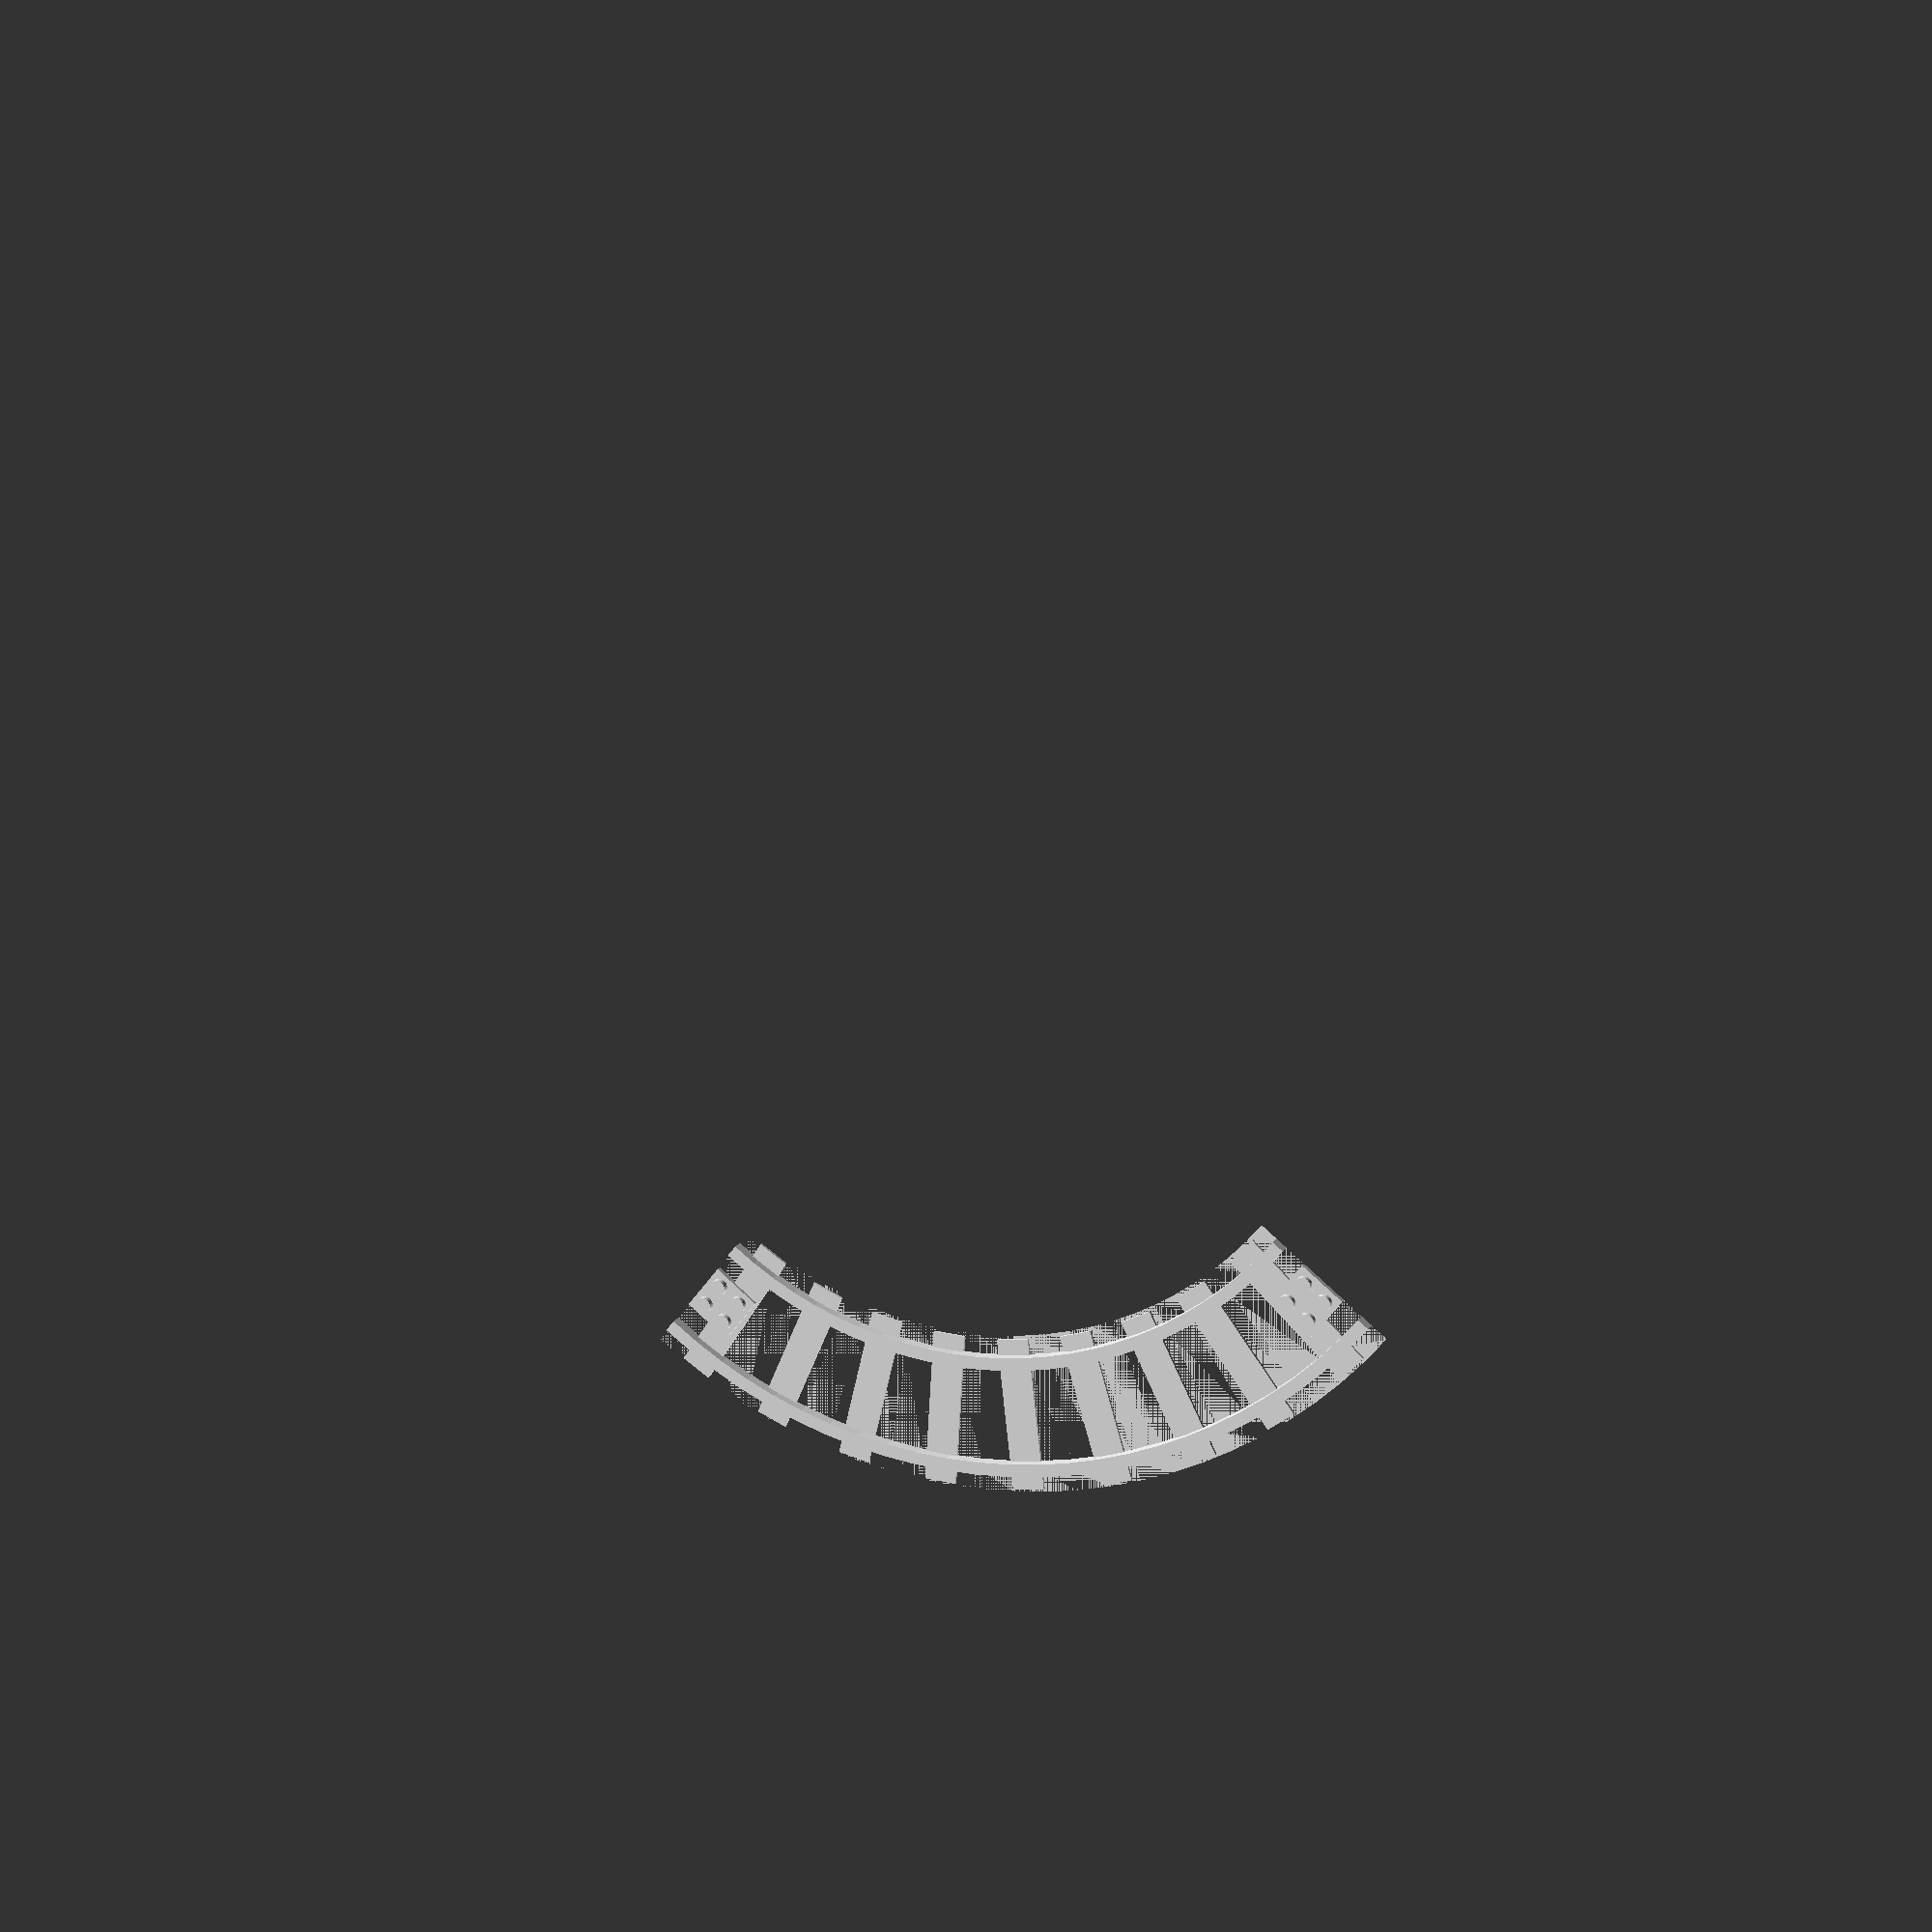
<openscad>
epsilon = 0.0001;

// Try d = 0 for more Geotraxed version
// Try d = -7 for simplified version (more 3D-printer friendly)
// Try d = -9.0001 for extremely simplfied version (more cost friendly)

d = 0;
d = -7;
d = -(9+epsilon);

curvedTrackWithJoin();

module curvedTrackWithJoin() {

intersection () {
 translate([0,0,d]) curvedTrack();
 translate([0,0,10]) cube(size=[400,400,20], center=true);
}

translate([8,142,0]) elgoPlate();
rotate([0,0,-90]) translate([-8,142,0]) elgoPlate();

}

module elgoPlate() {
   for(i=[-1,1]) {
		for(j=[-1,1]) {
			translate([i*4,j*4,0]) elgoPlot();
		}
	}
}

module elgoPlot() {
	translate([0,0,2]) cylinder(h = 2, r=2.5, $fs=0.5);
	translate([0,0,1]) cube(size=[8,8,2], center=true);
}

module curvedTrack() {

intersection() {
	// un "cube" qui permettra de couper le rail extrud.. .. un quart de cercle
	cube(size = [174, 174, 20], center = false);
	// extrusion rotative d'un profil de rail d..fini par un polygon
	rotate_extrude(convexity= 10, $fn = 100)
		translate([142,0,0])
		polygon(points=[[0,7],[-25,7],[-30,0],[-32,0],[-25,9],[-19,9],[-19,13],[-15,13],[-15,9],[15,9],[15,13],[19,13],[19,9],[25,9],[32,0],[30,0],[25,7]], paths=[[0,1,2,3,4,5,6,7,8,9,10,11,12,13,14,15,16,17,18,19,20]]);
}

// traverses
for (a = [5,15,25,35,45,55,65,75,85]) // n iterations
{
	rotate([0,0,a])
	translate([118, -5, 9])
	cube(size = [48, 10, 1], center = false);
}

for (a = [5,25,45,65,85]) // n iterations
{
	rotate([0,0,a])
	translate([142,0,0])
	rotate([90,0,0])
	linear_extrude(height=2.5)
		polygon(points=[[-32,0],[-25,9],[25,9],[32,0]], paths=[[0,1,2,3,4,5,6,7,8,9,10,11,12,13,14,15,16,17,18,19,20]]);
}

}
</openscad>
<views>
elev=346.1 azim=128.5 roll=20.1 proj=p view=solid
</views>
